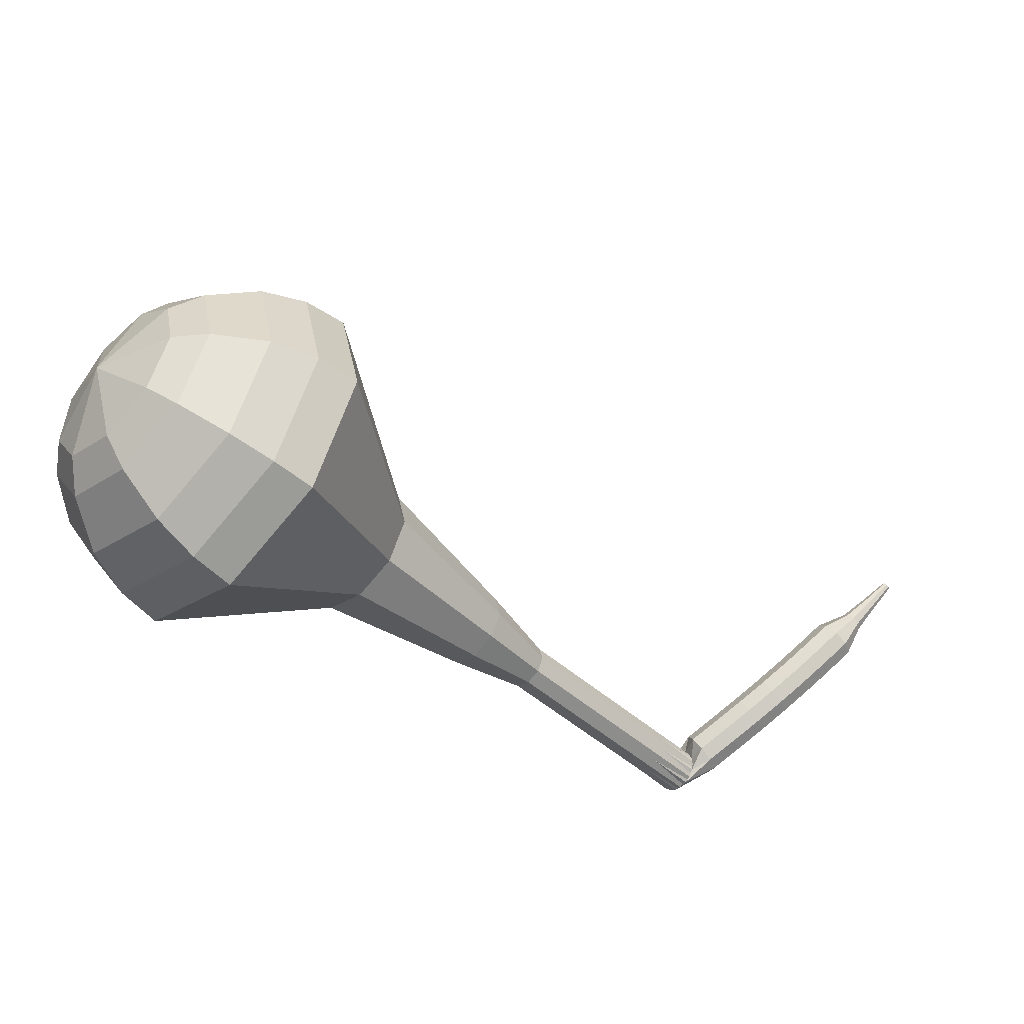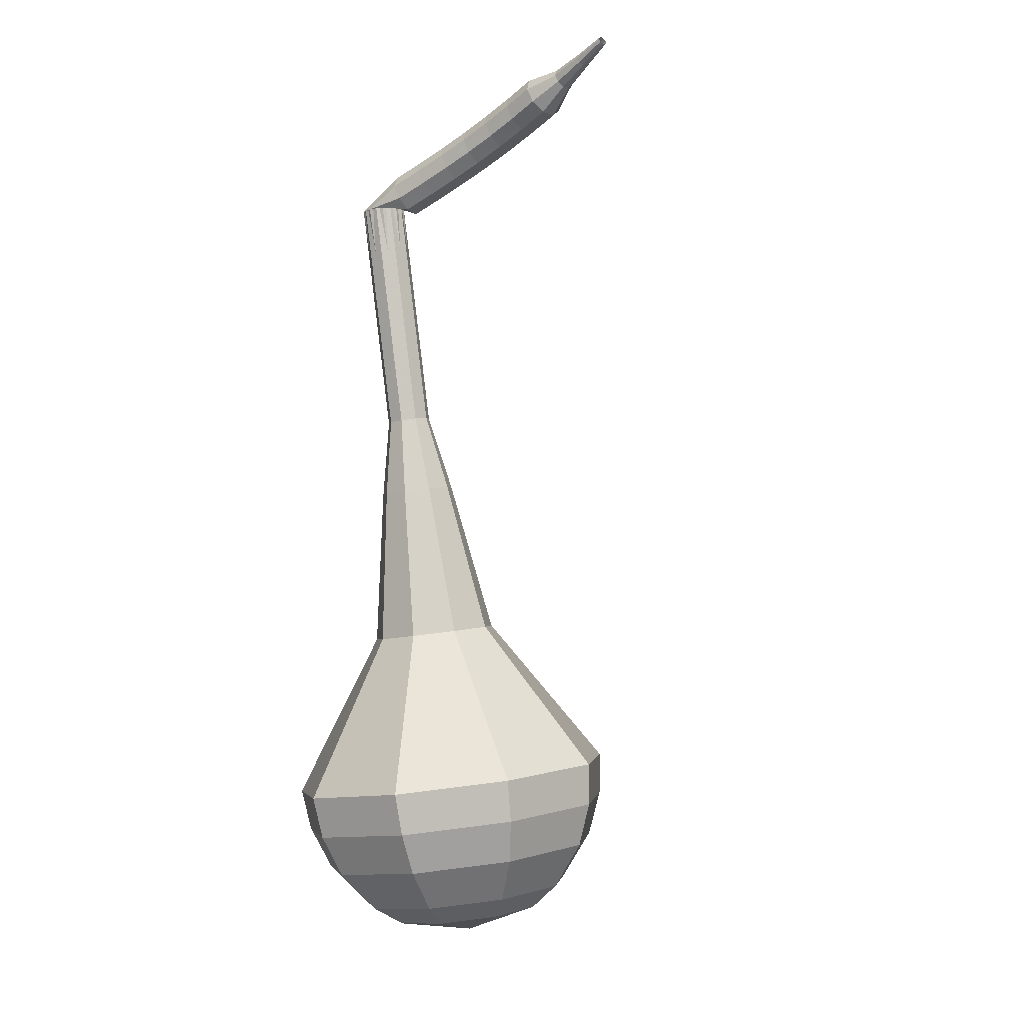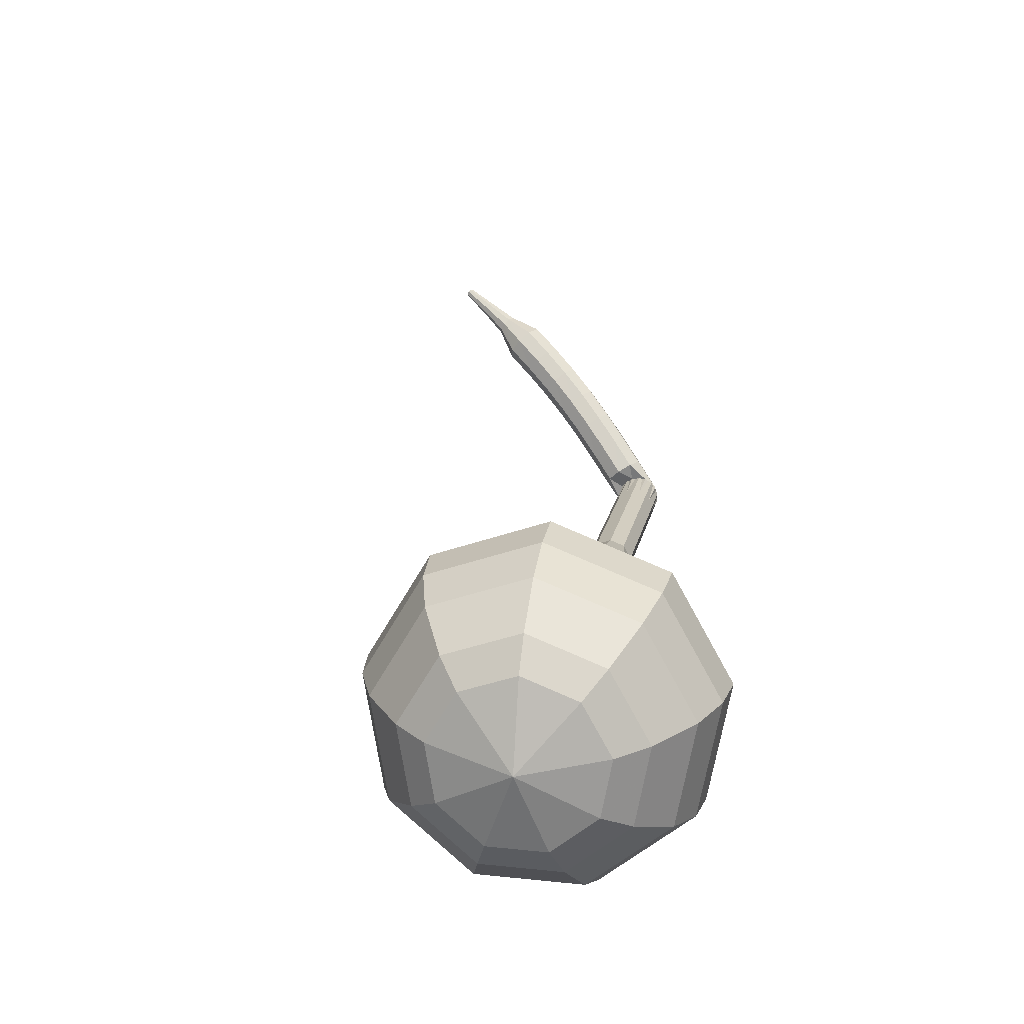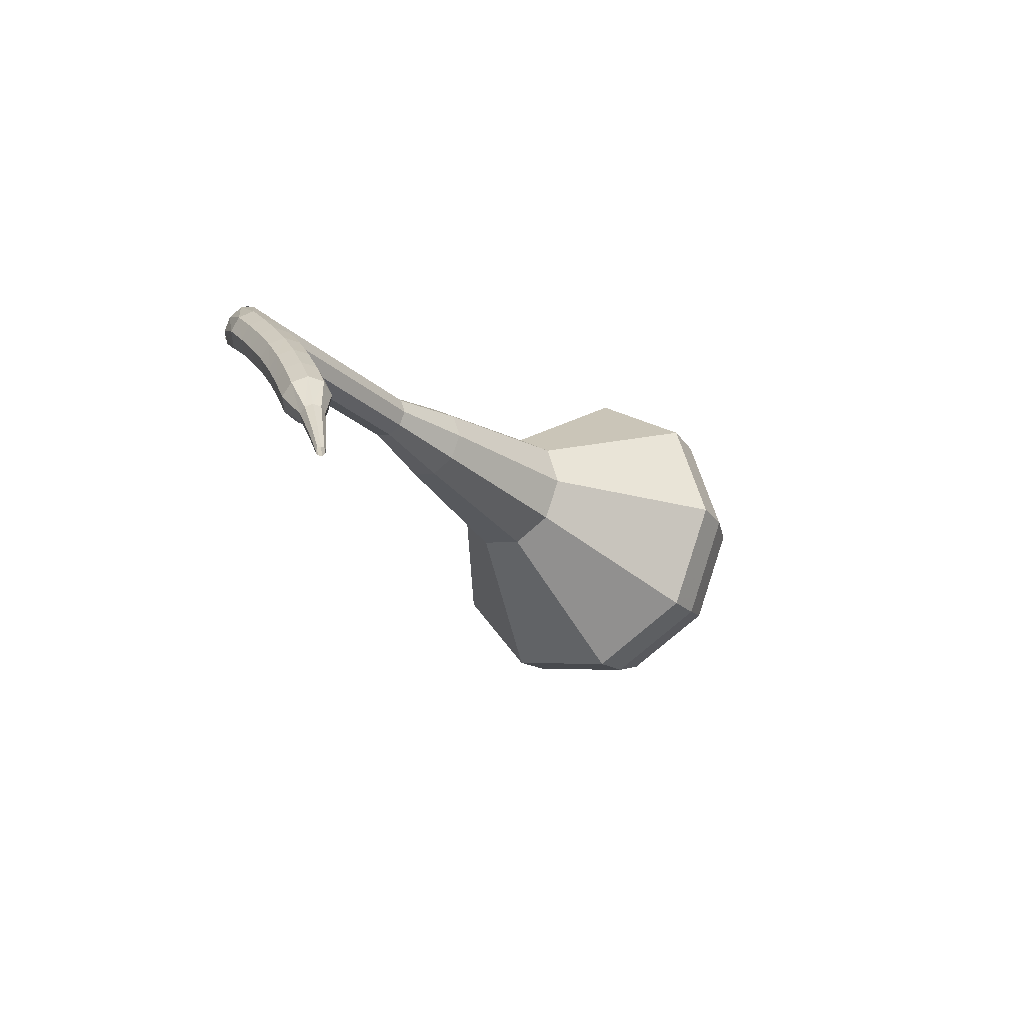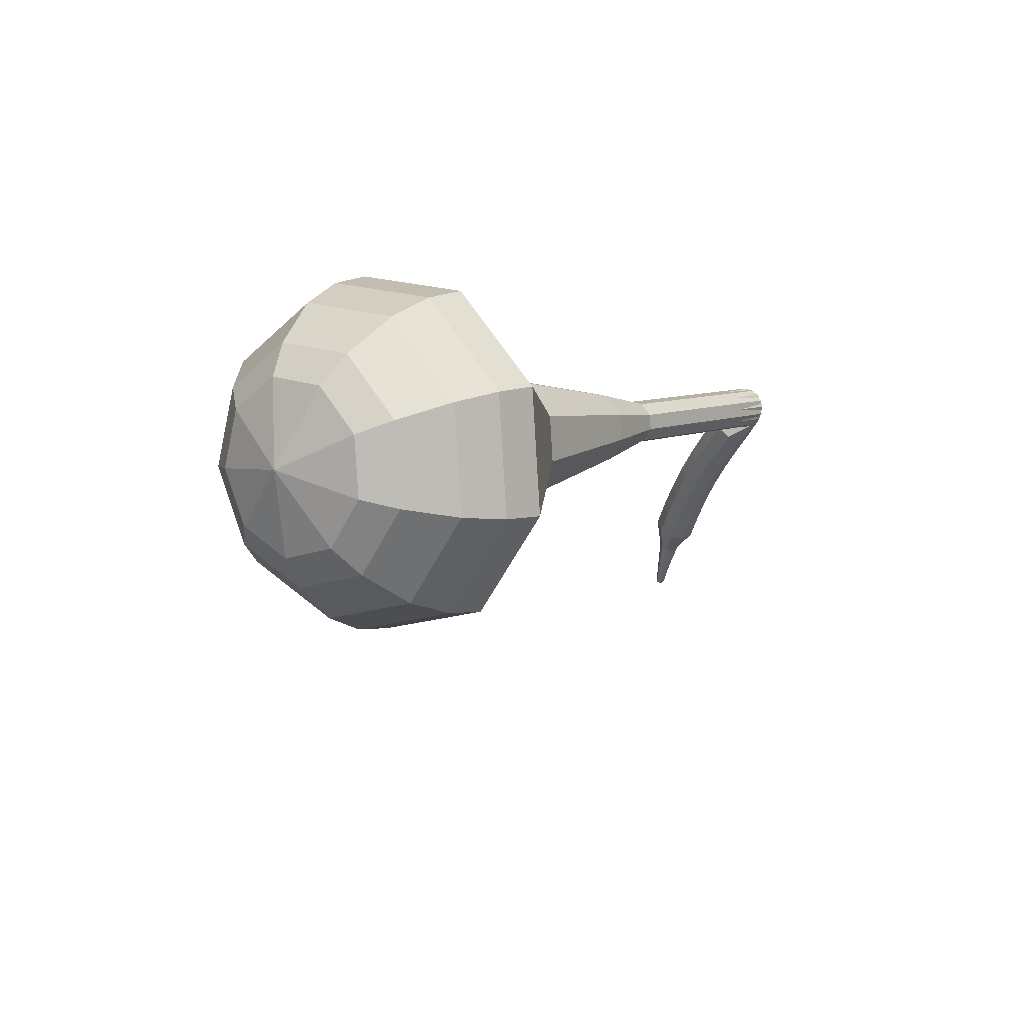
<metadata>
{"format":"obj","ext":"obj","renderer":"f3d","projection":"perspective","resolution":1024,"background":"white","views":[{"elev":54.1,"azim":157.6,"up":"+Z"},{"elev":-68.7,"azim":-131.9,"up":"+Y"},{"elev":63.0,"azim":71.5,"up":"+Z"},{"elev":4.5,"azim":-102.0,"up":"+Y"},{"elev":-22.0,"azim":81.8,"up":"+Y"}]}
</metadata>
<code>
g tube1
v 167.6 143.6 161.9
v 170.1 143.4 159.6
v 172.7 145.2 158.4
v 174.2 148.2 158.8
v 173.9 151 160.7
v 171.9 152.3 163.1
v 169.2 151.5 165
v 167 148.9 165.4
v 166.4 145.8 164.2
v 167.6 143.6 161.9
v 168.9 144.4 162.6
v 170.7 144.2 160.9
v 172.7 145.5 160
v 173.8 147.7 160.3
v 173.5 149.8 161.7
v 172.1 150.7 163.5
v 170.1 150.1 164.8
v 168.5 148.3 165.1
v 168 146 164.3
v 168.9 144.4 162.6
v 171.5 147 163.2
v 171.5 147 163.2
v 171.5 147 163.2
v 171.5 147 163.2
v 171.5 147 163.2
v 171.5 147 163.2
v 171.5 147 163.2
v 171.5 147 163.2
v 171.5 147 163.2
v 171.5 147 163.2
v 150.9 161.9 138.6
v 151.2 161.4 138.1
v 151.1 160.8 137.9
v 150.6 160.3 138
v 150.1 160.1 138.4
v 149.7 160.3 138.9
v 149.6 160.9 139.2
v 149.9 161.5 139.3
v 150.4 161.9 139.1
v 150.9 161.9 138.6
v 148.8 161.7 139
v 148.7 161.4 138.3
v 148.7 160.8 138
v 148.9 160.1 138.1
v 149.1 159.7 138.6
v 149.3 159.8 139.3
v 149.3 160.2 139.8
v 149.2 160.9 139.9
v 149 161.5 139.6
v 148.8 161.7 139
v 147.3 161.3 139.3
v 147.3 161 138.7
v 147.3 160.4 138.3
v 147.5 159.8 138.4
v 147.8 159.4 138.9
v 147.9 159.4 139.6
v 147.9 159.9 140.1
v 147.7 160.5 140.2
v 147.5 161.1 139.9
v 147.3 161.3 139.3
v 145.9 160.9 139.6
v 145.9 160.7 138.9
v 146 160.1 138.6
v 146.2 159.4 138.7
v 146.4 159 139.2
v 146.5 159.1 139.9
v 146.5 159.5 140.4
v 146.3 160.2 140.5
v 146.1 160.7 140.2
v 145.9 160.9 139.6
v 144.5 160.5 139.8
v 144.5 160.2 139.2
v 144.6 159.7 138.9
v 144.8 159 139
v 145 158.6 139.5
v 145.1 158.7 140.2
v 145.1 159.1 140.7
v 144.9 159.8 140.8
v 144.7 160.3 140.5
v 144.5 160.5 139.8
v 143.1 160 140
v 143.1 159.8 139.4
v 143.2 159.2 139.1
v 143.5 158.6 139.2
v 143.7 158.2 139.7
v 143.8 158.2 140.4
v 143.7 158.7 140.9
v 143.5 159.3 141
v 143.2 159.8 140.7
v 143.1 160 140
v 141.7 159.5 140.2
v 141.7 159.3 139.6
v 141.9 158.7 139.2
v 142.2 158.1 139.3
v 142.4 157.7 139.9
v 142.4 157.7 140.5
v 142.3 158.2 141.1
v 142.1 158.8 141.2
v 141.8 159.3 140.8
v 141.7 159.5 140.2
v 140.3 159 140.3
v 140.4 158.8 139.7
v 140.6 158.2 139.3
v 140.8 157.6 139.5
v 141 157.2 140
v 141.1 157.2 140.7
v 140.9 157.6 141.2
v 140.7 158.2 141.3
v 140.5 158.8 141
v 140.3 159 140.3
v 139.2 157.9 140.4
v 139.2 157.8 140.1
v 139.3 157.6 139.9
v 139.5 157.3 140
v 139.6 157.1 140.2
v 139.6 157.1 140.6
v 139.5 157.3 140.8
v 139.4 157.6 140.9
v 139.2 157.8 140.7
v 139.2 157.9 140.4
v 137.9 157.2 140.4
v 138 157.1 140.2
v 138 156.9 140.1
v 138.1 156.7 140.1
v 138.2 156.6 140.3
v 138.2 156.6 140.5
v 138.1 156.7 140.7
v 138 156.9 140.7
v 138 157.1 140.6
v 137.9 157.2 140.4
v 136.7 156.4 140.4
v 136.7 156.4 140.3
v 136.8 156.3 140.2
v 136.8 156.1 140.2
v 136.9 156.1 140.3
v 136.9 156.1 140.5
v 136.8 156.1 140.6
v 136.8 156.3 140.6
v 136.7 156.4 140.5
v 136.7 156.4 140.4
f 1 2 12
f 12 11 1
f 2 3 13
f 13 12 2
f 3 4 14
f 14 13 3
f 4 5 15
f 15 14 4
f 5 6 16
f 16 15 5
f 6 7 17
f 17 16 6
f 7 8 18
f 18 17 7
f 8 9 19
f 19 18 8
f 9 10 20
f 20 19 9
f 11 12 22
f 22 21 11
f 12 13 23
f 23 22 12
f 13 14 24
f 24 23 13
f 14 15 25
f 25 24 14
f 15 16 26
f 26 25 15
f 16 17 27
f 27 26 16
f 17 18 28
f 28 27 17
f 18 19 29
f 29 28 18
f 19 20 30
f 30 29 19
f 21 22 32
f 32 31 21
f 22 23 33
f 33 32 22
f 23 24 34
f 34 33 23
f 24 25 35
f 35 34 24
f 25 26 36
f 36 35 25
f 26 27 37
f 37 36 26
f 27 28 38
f 38 37 27
f 28 29 39
f 39 38 28
f 29 30 40
f 40 39 29
f 31 32 42
f 42 41 31
f 32 33 43
f 43 42 32
f 33 34 44
f 44 43 33
f 34 35 45
f 45 44 34
f 35 36 46
f 46 45 35
f 36 37 47
f 47 46 36
f 37 38 48
f 48 47 37
f 38 39 49
f 49 48 38
f 39 40 50
f 50 49 39
f 41 42 52
f 52 51 41
f 42 43 53
f 53 52 42
f 43 44 54
f 54 53 43
f 44 45 55
f 55 54 44
f 45 46 56
f 56 55 45
f 46 47 57
f 57 56 46
f 47 48 58
f 58 57 47
f 48 49 59
f 59 58 48
f 49 50 60
f 60 59 49
f 51 52 62
f 62 61 51
f 52 53 63
f 63 62 52
f 53 54 64
f 64 63 53
f 54 55 65
f 65 64 54
f 55 56 66
f 66 65 55
f 56 57 67
f 67 66 56
f 57 58 68
f 68 67 57
f 58 59 69
f 69 68 58
f 59 60 70
f 70 69 59
f 61 62 72
f 72 71 61
f 62 63 73
f 73 72 62
f 63 64 74
f 74 73 63
f 64 65 75
f 75 74 64
f 65 66 76
f 76 75 65
f 66 67 77
f 77 76 66
f 67 68 78
f 78 77 67
f 68 69 79
f 79 78 68
f 69 70 80
f 80 79 69
f 71 72 82
f 82 81 71
f 72 73 83
f 83 82 72
f 73 74 84
f 84 83 73
f 74 75 85
f 85 84 74
f 75 76 86
f 86 85 75
f 76 77 87
f 87 86 76
f 77 78 88
f 88 87 77
f 78 79 89
f 89 88 78
f 79 80 90
f 90 89 79
f 81 82 92
f 92 91 81
f 82 83 93
f 93 92 82
f 83 84 94
f 94 93 83
f 84 85 95
f 95 94 84
f 85 86 96
f 96 95 85
f 86 87 97
f 97 96 86
f 87 88 98
f 98 97 87
f 88 89 99
f 99 98 88
f 89 90 100
f 100 99 89
f 91 92 102
f 102 101 91
f 92 93 103
f 103 102 92
f 93 94 104
f 104 103 93
f 94 95 105
f 105 104 94
f 95 96 106
f 106 105 95
f 96 97 107
f 107 106 96
f 97 98 108
f 108 107 97
f 98 99 109
f 109 108 98
f 99 100 110
f 110 109 99
f 101 102 112
f 112 111 101
f 102 103 113
f 113 112 102
f 103 104 114
f 114 113 103
f 104 105 115
f 115 114 104
f 105 106 116
f 116 115 105
f 106 107 117
f 117 116 106
f 107 108 118
f 118 117 107
f 108 109 119
f 119 118 108
f 109 110 120
f 120 119 109
f 111 112 122
f 122 121 111
f 112 113 123
f 123 122 112
f 113 114 124
f 124 123 113
f 114 115 125
f 125 124 114
f 115 116 126
f 126 125 115
f 116 117 127
f 127 126 116
f 117 118 128
f 128 127 117
f 118 119 129
f 129 128 118
f 119 120 130
f 130 129 119
f 121 122 132
f 132 131 121
f 122 123 133
f 133 132 122
f 123 124 134
f 134 133 123
f 124 125 135
f 135 134 124
f 125 126 136
f 136 135 125
f 126 127 137
f 137 136 126
f 127 128 138
f 138 137 127
f 128 129 139
f 139 138 128
f 129 130 140
f 140 139 129
v 149.8 160.2 138.6
v 150.3 160.1 138.1
v 150.9 160.5 137.9
v 151.2 161.1 138
v 151.1 161.7 138.4
v 150.7 161.9 138.9
v 150.2 161.8 139.2
v 149.7 161.2 139.3
v 149.6 160.6 139.1
v 149.8 160.2 138.6
v 151.9 158.8 141
v 152.4 158.7 140.6
v 152.9 159.1 140.3
v 153.3 159.7 140.4
v 153.2 160.3 140.8
v 152.8 160.5 141.3
v 152.2 160.4 141.7
v 151.8 159.9 141.7
v 151.7 159.2 141.5
v 151.9 158.8 141
v 154 157.4 143.5
v 154.5 157.4 143
v 155 157.7 142.7
v 155.3 158.3 142.8
v 155.3 158.9 143.2
v 154.9 159.2 143.7
v 154.3 159 144.1
v 153.9 158.5 144.2
v 153.7 157.9 143.9
v 154 157.4 143.5
v 156.1 156 145.9
v 156.6 156 145.4
v 157.1 156.4 145.2
v 157.4 157 145.3
v 157.3 157.5 145.6
v 156.9 157.8 146.1
v 156.4 157.6 146.5
v 156 157.1 146.6
v 155.8 156.5 146.3
v 156.1 156 145.9
v 157.8 154.1 148.3
v 158.6 154 147.5
v 159.5 154.6 147.1
v 160 155.6 147.2
v 159.9 156.6 147.9
v 159.2 157.1 148.7
v 158.3 156.8 149.4
v 157.6 155.9 149.5
v 157.3 154.8 149.1
v 157.8 154.1 148.3
v 161.3 150.4 153.2
v 162.7 150.2 151.8
v 164.2 151.2 151.1
v 165.1 153 151.4
v 164.9 154.6 152.4
v 163.8 155.4 153.9
v 162.2 154.9 154.9
v 160.9 153.4 155.2
v 160.6 151.6 154.5
v 161.3 150.4 153.2
v 162.9 143.7 158
v 166.6 143.4 154.5
v 170.6 146.1 152.7
v 172.8 150.6 153.3
v 172.4 154.9 156.2
v 169.4 156.9 159.8
v 165.3 155.6 162.7
v 162 151.8 163.3
v 161 147.1 161.5
v 162.9 143.7 158
v 164.1 143.2 159.3
v 167.8 142.8 156
v 171.6 145.5 154.2
v 173.8 149.9 154.8
v 173.3 154 157.5
v 170.4 155.9 161.1
v 166.5 154.7 163.8
v 163.3 151 164.4
v 162.3 146.4 162.7
v 164.1 143.2 159.3
v 165.7 143.1 160.6
v 168.9 142.8 157.6
v 172.3 145.1 156
v 174.3 149.1 156.6
v 173.9 152.7 159
v 171.3 154.5 162.2
v 167.8 153.4 164.6
v 164.9 150 165.2
v 164.1 146 163.6
v 165.7 143.1 160.6
v 167.6 143.6 161.9
v 170.1 143.4 159.6
v 172.7 145.2 158.4
v 174.2 148.2 158.8
v 173.9 151 160.7
v 171.9 152.3 163.1
v 169.2 151.5 165
v 167 148.9 165.4
v 166.4 145.8 164.2
v 167.6 143.6 161.9
v 168.9 144.4 162.6
v 170.7 144.2 160.9
v 172.7 145.5 160
v 173.8 147.7 160.3
v 173.5 149.8 161.7
v 172.1 150.7 163.5
v 170.1 150.1 164.8
v 168.5 148.3 165.1
v 168 146 164.3
v 168.9 144.4 162.6
v 171.5 147 163.2
v 171.5 147 163.2
v 171.5 147 163.2
v 171.5 147 163.2
v 171.5 147 163.2
v 171.5 147 163.2
v 171.5 147 163.2
v 171.5 147 163.2
v 171.5 147 163.2
v 171.5 147 163.2
f 141 142 152
f 152 151 141
f 142 143 153
f 153 152 142
f 143 144 154
f 154 153 143
f 144 145 155
f 155 154 144
f 145 146 156
f 156 155 145
f 146 147 157
f 157 156 146
f 147 148 158
f 158 157 147
f 148 149 159
f 159 158 148
f 149 150 160
f 160 159 149
f 151 152 162
f 162 161 151
f 152 153 163
f 163 162 152
f 153 154 164
f 164 163 153
f 154 155 165
f 165 164 154
f 155 156 166
f 166 165 155
f 156 157 167
f 167 166 156
f 157 158 168
f 168 167 157
f 158 159 169
f 169 168 158
f 159 160 170
f 170 169 159
f 161 162 172
f 172 171 161
f 162 163 173
f 173 172 162
f 163 164 174
f 174 173 163
f 164 165 175
f 175 174 164
f 165 166 176
f 176 175 165
f 166 167 177
f 177 176 166
f 167 168 178
f 178 177 167
f 168 169 179
f 179 178 168
f 169 170 180
f 180 179 169
f 171 172 182
f 182 181 171
f 172 173 183
f 183 182 172
f 173 174 184
f 184 183 173
f 174 175 185
f 185 184 174
f 175 176 186
f 186 185 175
f 176 177 187
f 187 186 176
f 177 178 188
f 188 187 177
f 178 179 189
f 189 188 178
f 179 180 190
f 190 189 179
f 181 182 192
f 192 191 181
f 182 183 193
f 193 192 182
f 183 184 194
f 194 193 183
f 184 185 195
f 195 194 184
f 185 186 196
f 196 195 185
f 186 187 197
f 197 196 186
f 187 188 198
f 198 197 187
f 188 189 199
f 199 198 188
f 189 190 200
f 200 199 189
f 191 192 202
f 202 201 191
f 192 193 203
f 203 202 192
f 193 194 204
f 204 203 193
f 194 195 205
f 205 204 194
f 195 196 206
f 206 205 195
f 196 197 207
f 207 206 196
f 197 198 208
f 208 207 197
f 198 199 209
f 209 208 198
f 199 200 210
f 210 209 199
f 201 202 212
f 212 211 201
f 202 203 213
f 213 212 202
f 203 204 214
f 214 213 203
f 204 205 215
f 215 214 204
f 205 206 216
f 216 215 205
f 206 207 217
f 217 216 206
f 207 208 218
f 218 217 207
f 208 209 219
f 219 218 208
f 209 210 220
f 220 219 209
f 211 212 222
f 222 221 211
f 212 213 223
f 223 222 212
f 213 214 224
f 224 223 213
f 214 215 225
f 225 224 214
f 215 216 226
f 226 225 215
f 216 217 227
f 227 226 216
f 217 218 228
f 228 227 217
f 218 219 229
f 229 228 218
f 219 220 230
f 230 229 219
f 221 222 232
f 232 231 221
f 222 223 233
f 233 232 222
f 223 224 234
f 234 233 223
f 224 225 235
f 235 234 224
f 225 226 236
f 236 235 225
f 226 227 237
f 237 236 226
f 227 228 238
f 238 237 227
f 228 229 239
f 239 238 228
f 229 230 240
f 240 239 229
f 231 232 242
f 242 241 231
f 232 233 243
f 243 242 232
f 233 234 244
f 244 243 233
f 234 235 245
f 245 244 234
f 235 236 246
f 246 245 235
f 236 237 247
f 247 246 236
f 237 238 248
f 248 247 237
f 238 239 249
f 249 248 238
f 239 240 250
f 250 249 239
f 241 242 252
f 252 251 241
f 242 243 253
f 253 252 242
f 243 244 254
f 254 253 243
f 244 245 255
f 255 254 244
f 245 246 256
f 256 255 245
f 246 247 257
f 257 256 246
f 247 248 258
f 258 257 247
f 248 249 259
f 259 258 248
f 249 250 260
f 260 259 249
g

</code>
